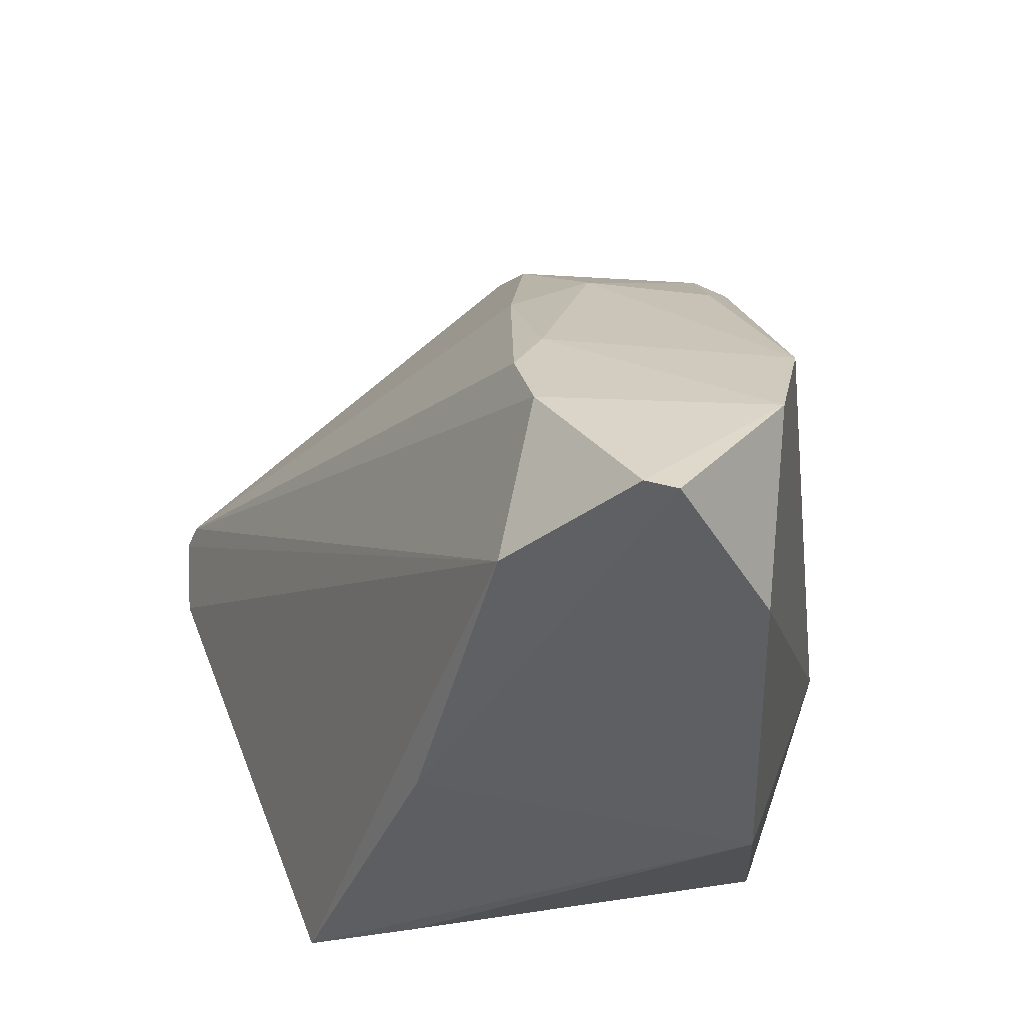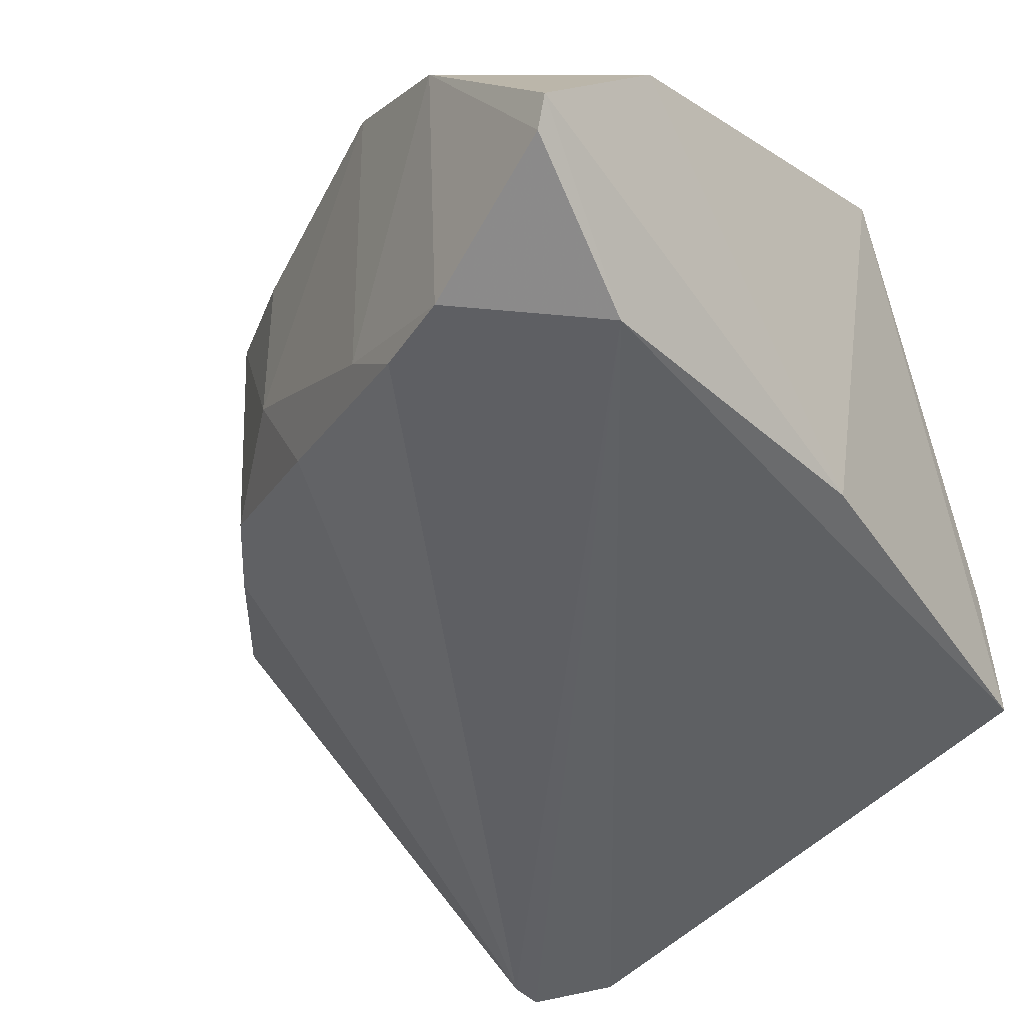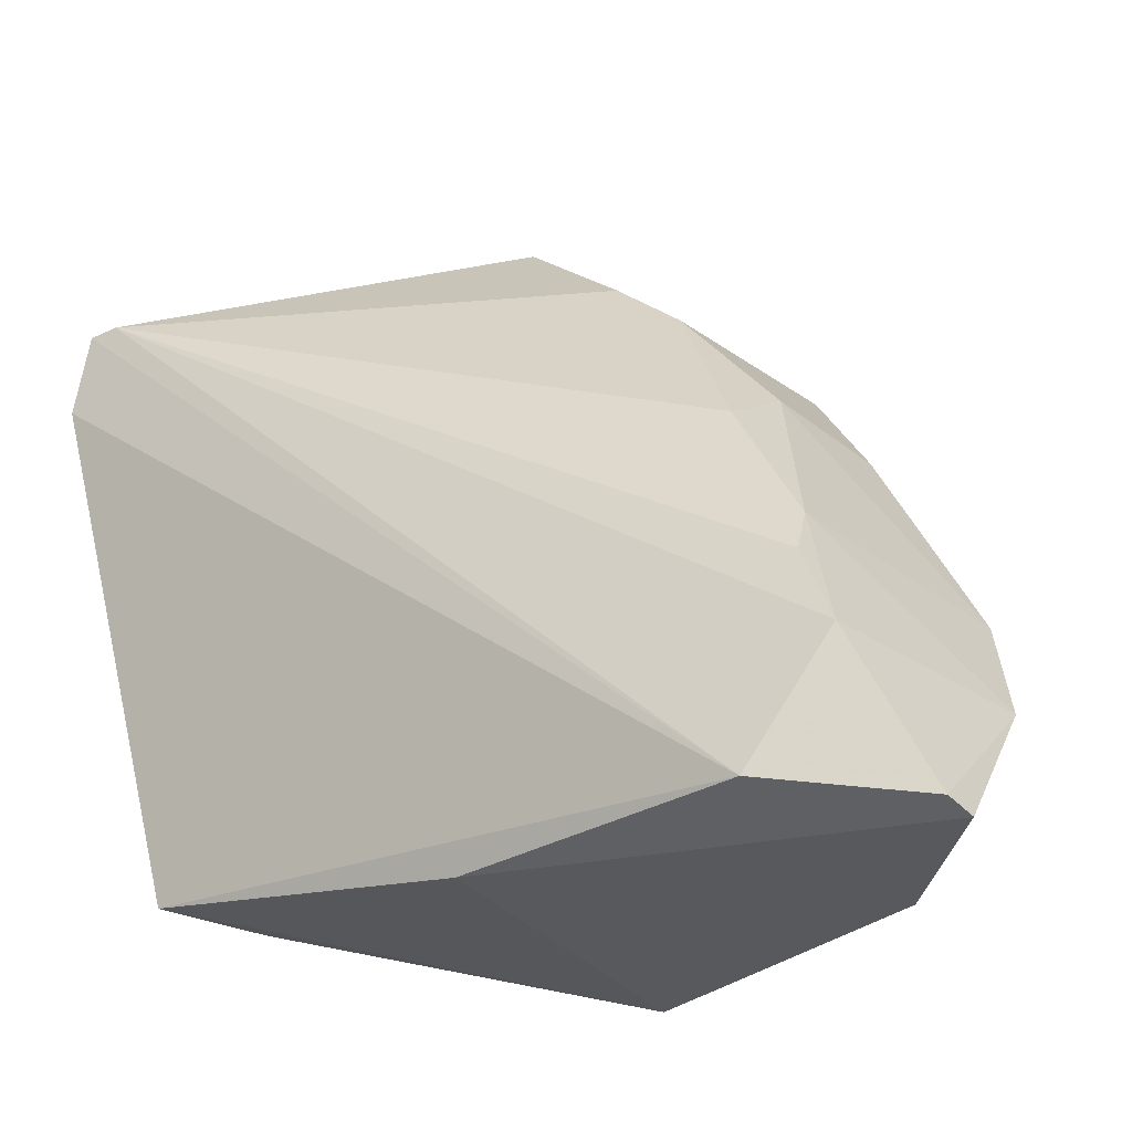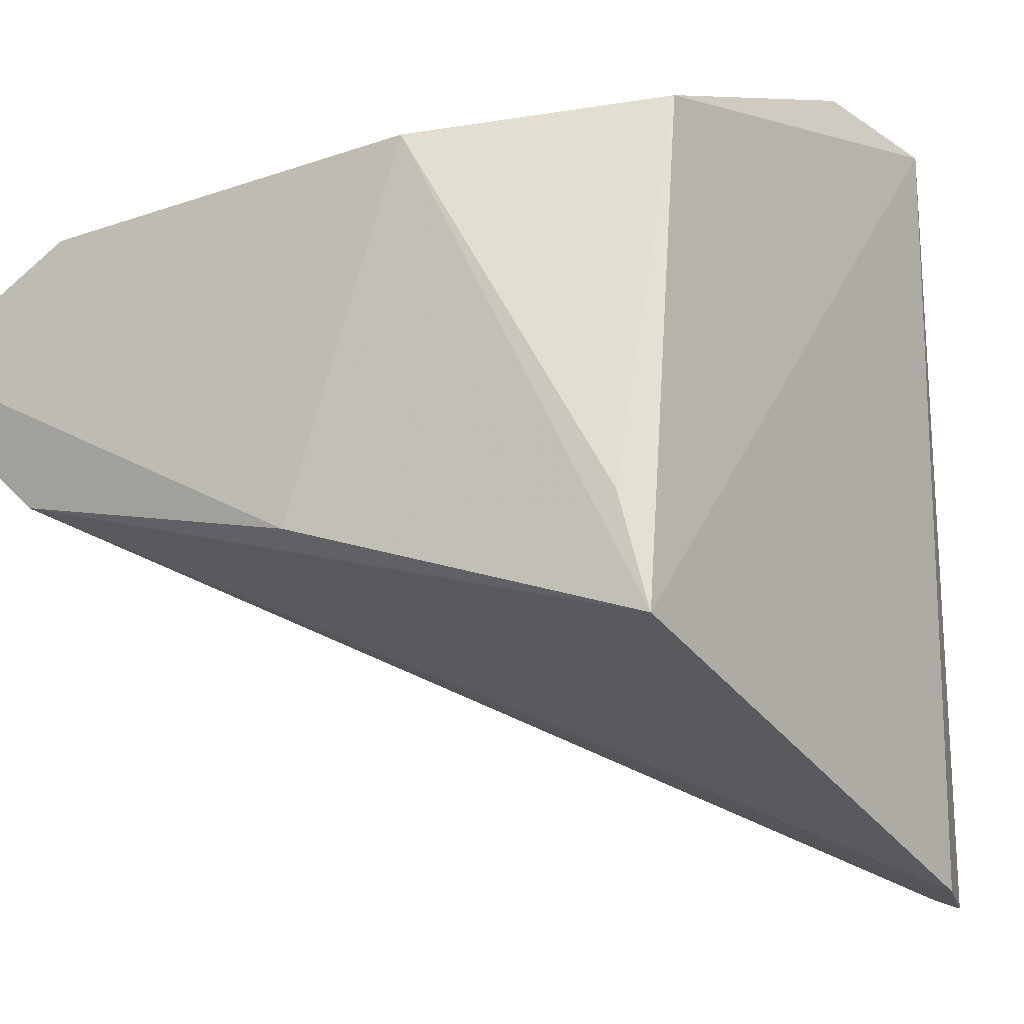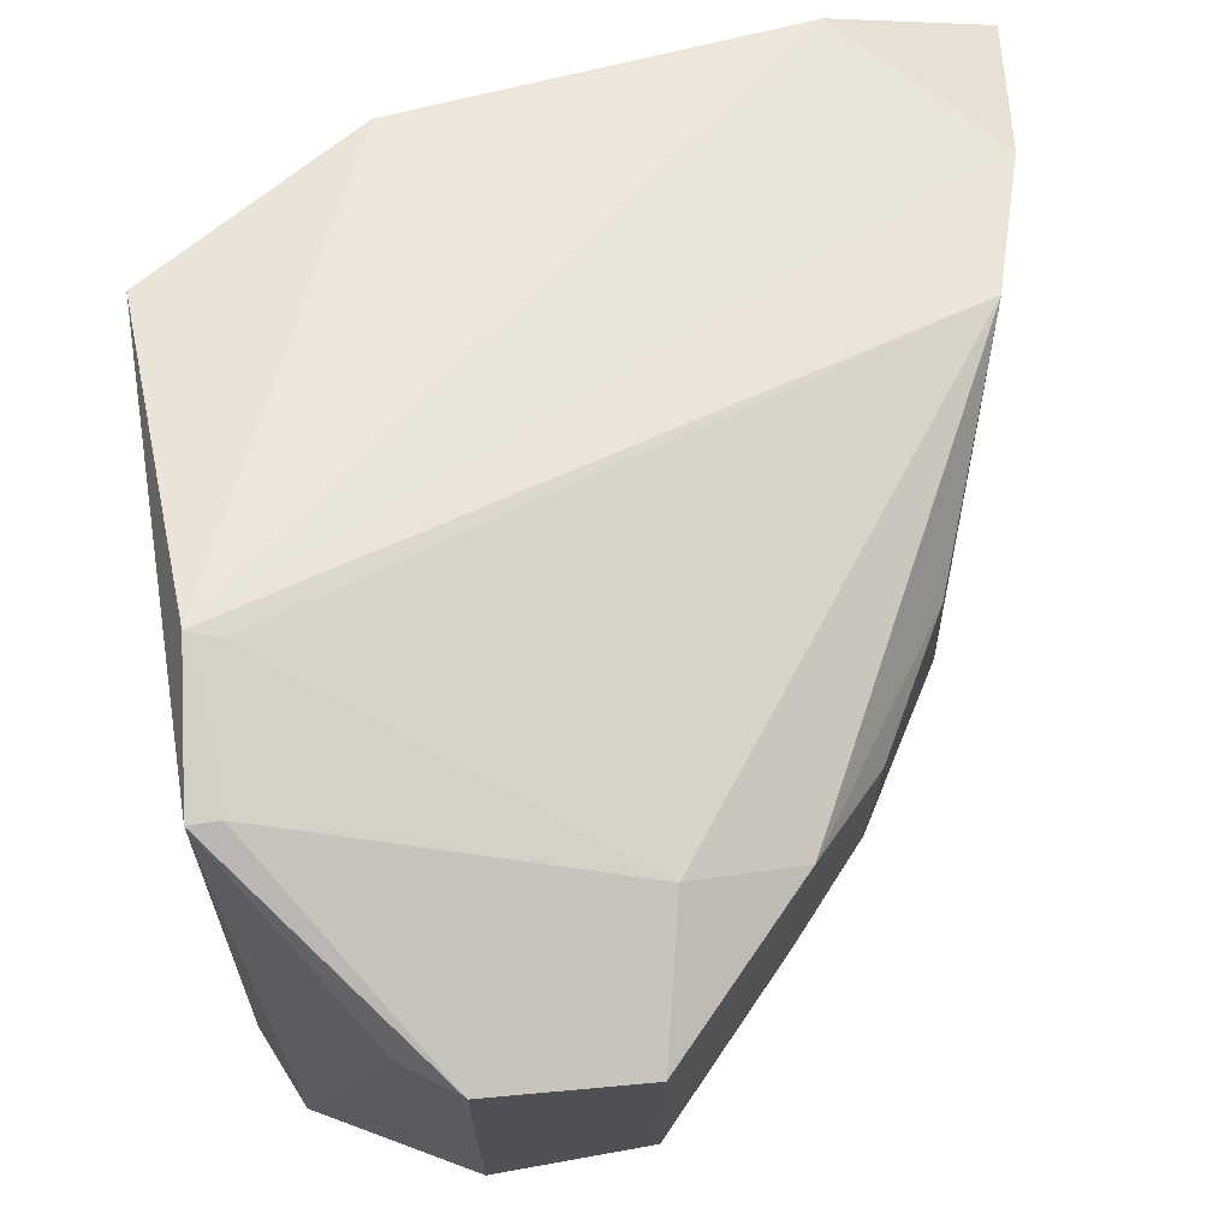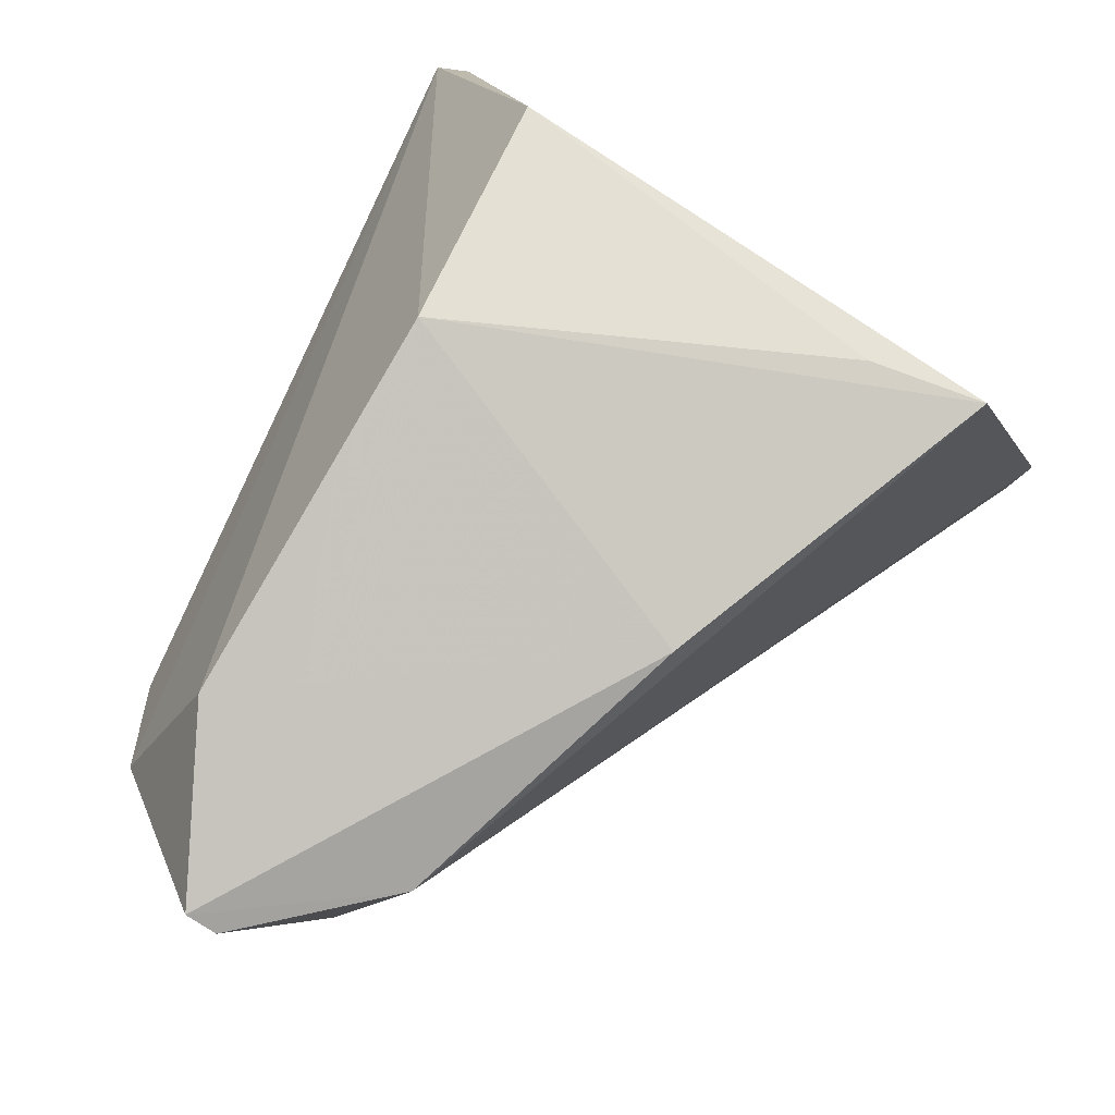
<metadata>
{"format":"obj","ext":"obj","renderer":"f3d","projection":"perspective","resolution":1024,"background":"white","views":[{"elev":-51.8,"azim":85.8,"up":"+Z"},{"elev":-23.7,"azim":136.4,"up":"+Y"},{"elev":-39.1,"azim":48.7,"up":"+Z"},{"elev":-13.0,"azim":-141.5,"up":"+Y"},{"elev":70.8,"azim":-7.4,"up":"+Y"},{"elev":-79.9,"azim":-126.5,"up":"+Z"}]}
</metadata>
<code>
v 0.0641 0.02177 0.2502
v 0.08454 0.008144 0.2112
v 0.08447 0.02089 0.2119
v 0.05716 0.02259 0.2077
v 0.04584 -0.01217 0.2384
v 0.08592 0.01491 0.2026
v 0.0478 0.02959 0.2322
v 0.07857 0.01189 0.2314
v 0.08596 0.01316 0.203
v 0.07725 0.02052 0.2043
v 0.08243 0.0224 0.2192
v 0.05363 0.02203 0.248
v 0.04443 -0.002001 0.2101
v 0.04938 -0.01213 0.2427
v 0.06259 0.003527 0.2057
v 0.06554 0.02426 0.2431
v 0.07476 0.01897 0.238
v 0.08252 0.008806 0.2194
v 0.04709 0.0283 0.2395
v 0.0463 0.02425 0.2152
v 0.07921 0.006728 0.2046
v 0.06407 0.00686 0.25
v 0.04779 -0.01267 0.2427
v 0.04928 0.02924 0.2326
v 0.07112 0.02166 0.2424
v 0.07832 0.01903 0.2312
v 0.08334 0.007226 0.2158
v 0.0564 0.02307 0.2502
v 0.0486 0.02835 0.2395
v 0.04618 0.003846 0.21
v 0.07467 0.008463 0.238
v 0.05645 0.006337 0.2503
v 0.07094 0.007265 0.2423
v 0.07925 0.007354 0.2275
f 9 6 3
f 9 3 2
f 10 3 6
f 10 7 3
f 10 4 7
f 11 3 7
f 15 10 6
f 15 4 10
f 15 13 4
f 18 11 8
f 18 2 3
f 18 3 11
f 19 13 5
f 20 7 4
f 20 19 7
f 20 13 19
f 21 2 14
f 21 5 13
f 21 13 15
f 21 9 2
f 21 15 6
f 21 6 9
f 23 21 14
f 23 5 21
f 23 19 5
f 23 12 19
f 23 14 22
f 24 16 11
f 24 11 7
f 25 16 1
f 25 11 16
f 25 1 22
f 26 17 8
f 26 8 11
f 26 25 17
f 26 11 25
f 27 14 2
f 27 2 18
f 28 19 12
f 28 1 16
f 29 7 19
f 29 24 7
f 29 16 24
f 29 28 16
f 29 19 28
f 30 20 4
f 30 4 13
f 30 13 20
f 31 8 17
f 31 17 25
f 32 22 1
f 32 1 28
f 32 23 22
f 32 28 12
f 32 12 23
f 33 31 25
f 33 25 22
f 33 22 14
f 33 14 31
f 34 31 14
f 34 14 27
f 34 27 18
f 34 18 8
f 34 8 31

</code>
